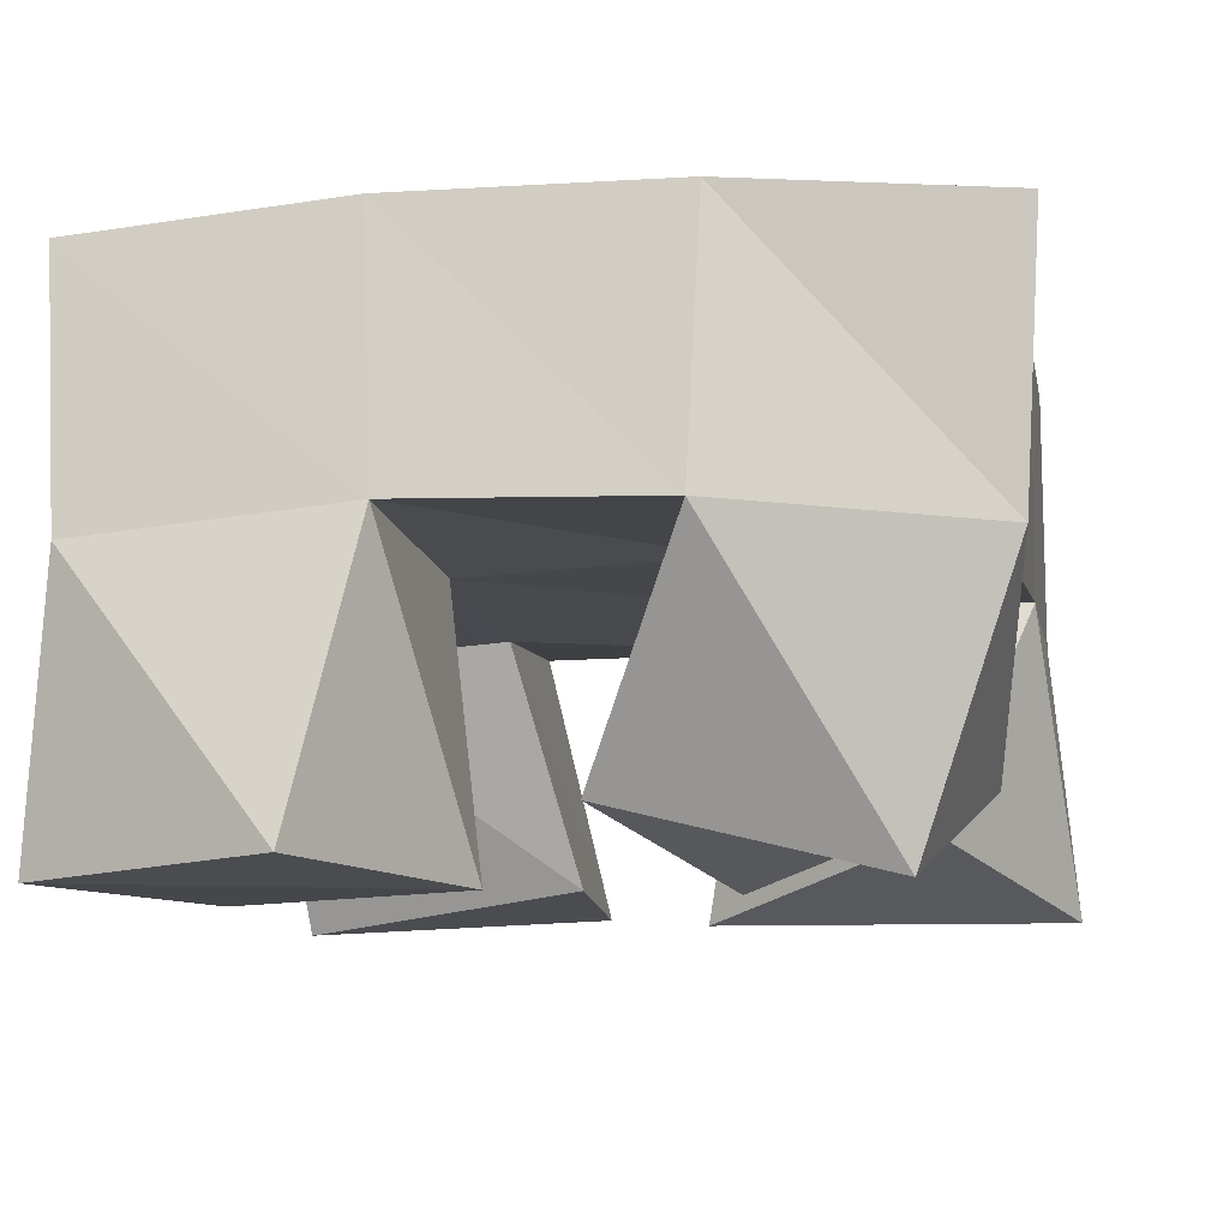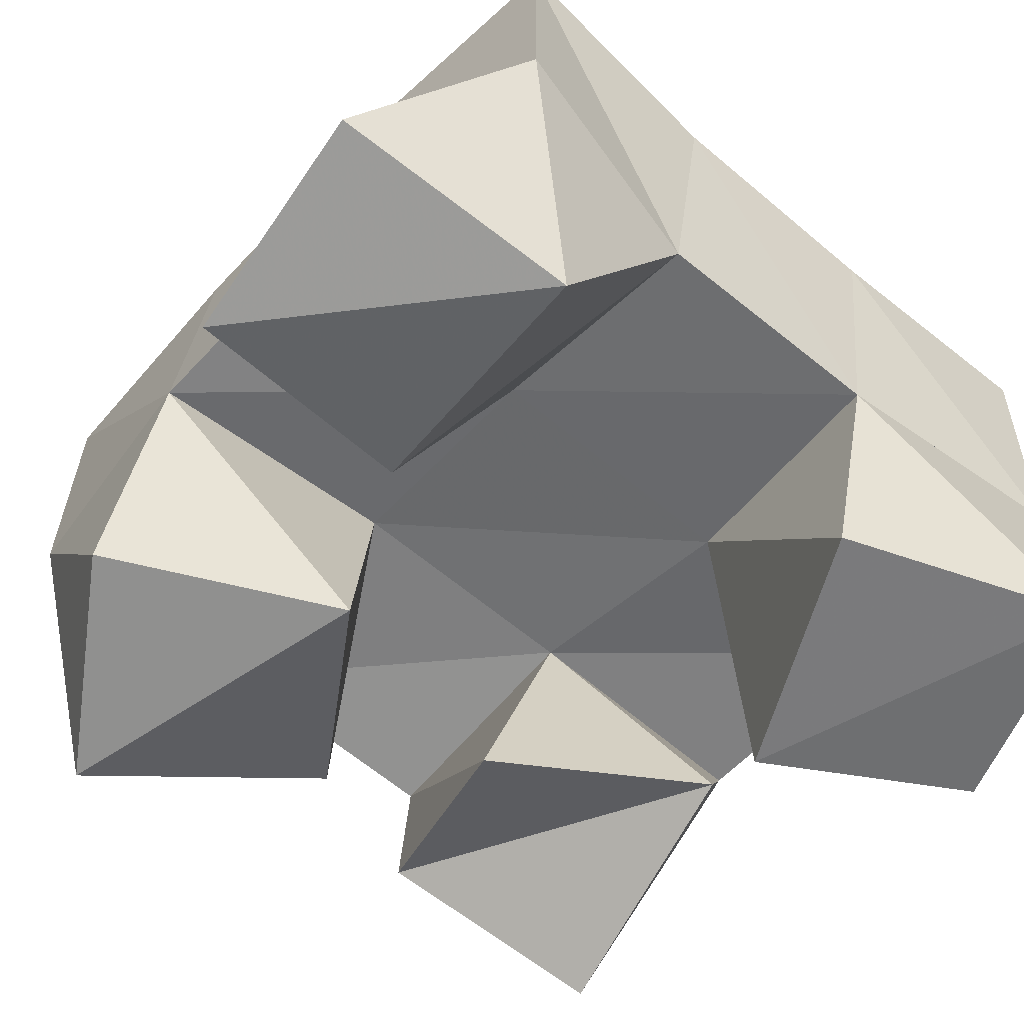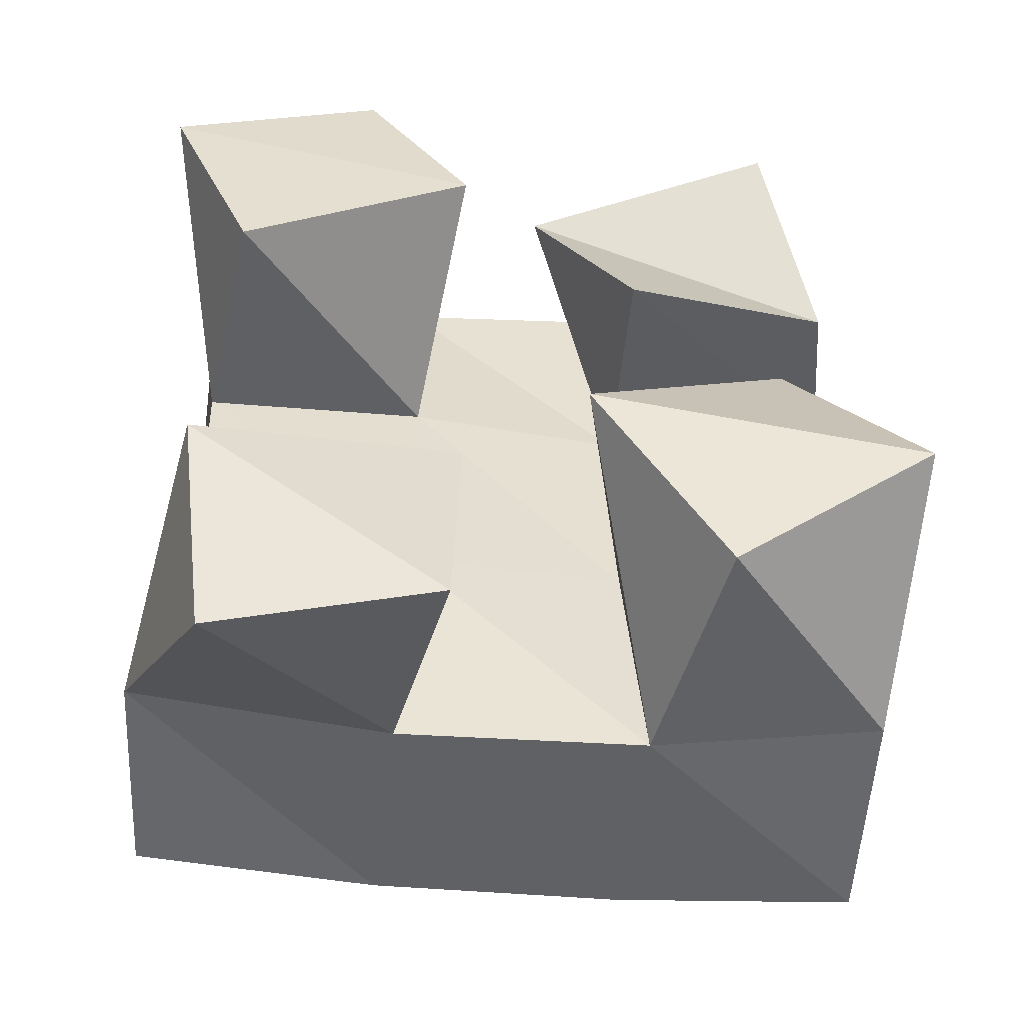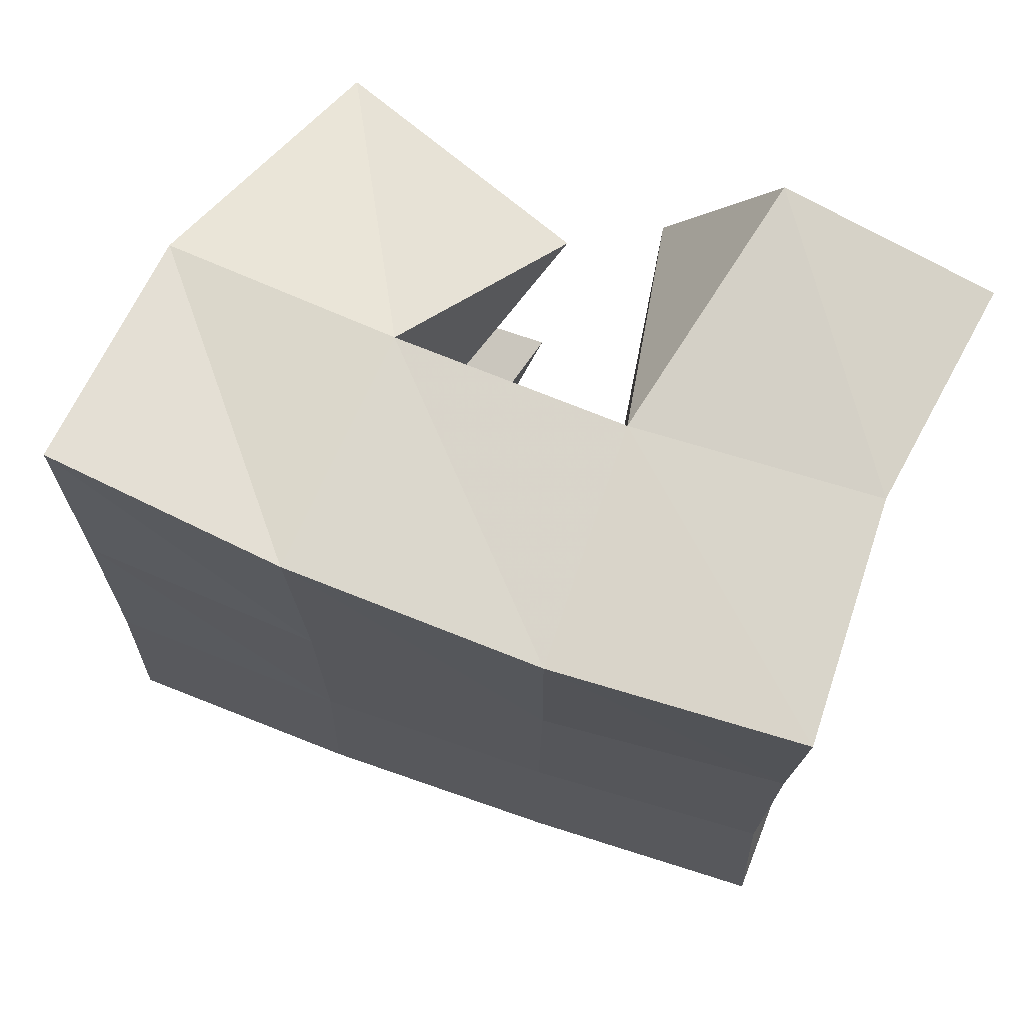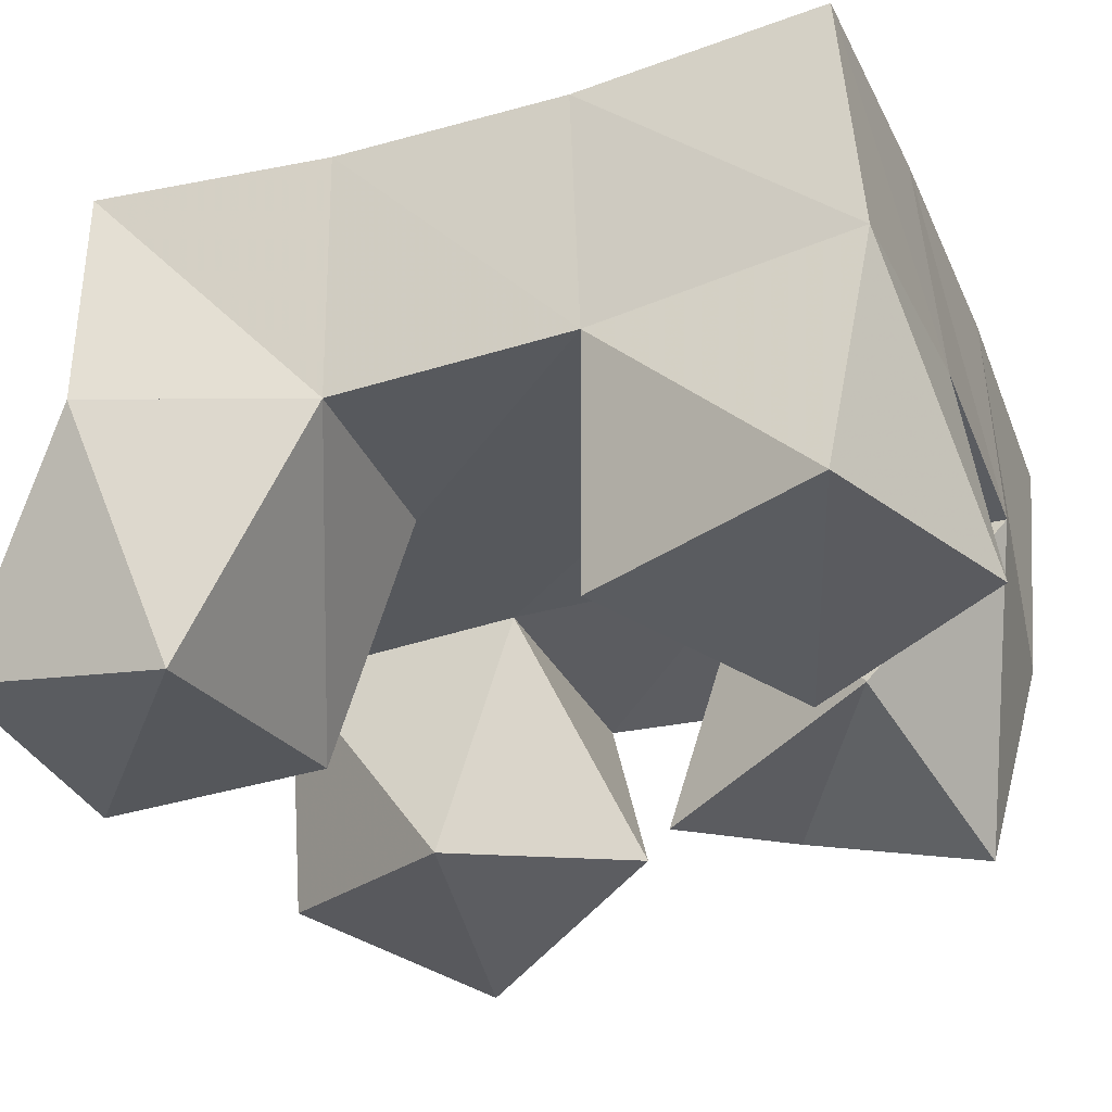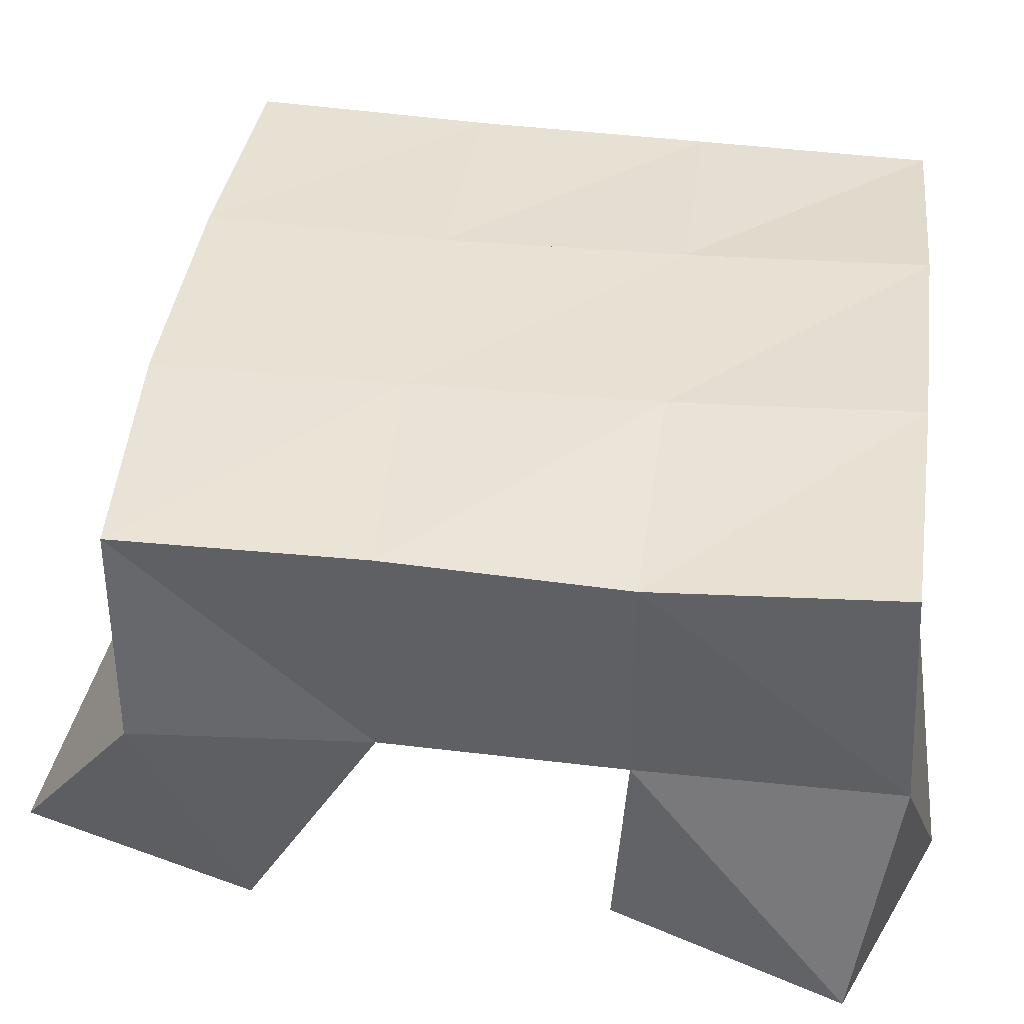
<metadata>
{"format":"obj","ext":"obj","renderer":"f3d","projection":"perspective","resolution":1024,"background":"white","views":[{"elev":-10.0,"azim":8.4,"up":"+Y"},{"elev":-58.5,"azim":-132.0,"up":"+Y"},{"elev":-52.9,"azim":-2.7,"up":"+Z"},{"elev":71.0,"azim":-158.4,"up":"+Z"},{"elev":-33.8,"azim":-68.9,"up":"+Y"},{"elev":37.7,"azim":-82.7,"up":"+Y"}]}
</metadata>
<code>
v 0.9365 0.1105 0.1952
v 0.9176 0.1538 0.2244
v 0.9825 0.1053 0.2011
v 0.9722 0.1567 0.218
v 0.9303 0.1 0.2428
v 0.9271 0.1481 0.2712
v 0.984 0.1076 0.2475
v 0.9735 0.1522 0.2689
v 1.02 0.1021 0.3029
v 1.019 0.1569 0.3213
v 1.064 0.1174 0.317
v 1.068 0.1519 0.3222
v 0.9995 0.1135 0.3482
v 1.019 0.1558 0.3737
v 1.052 0.1 0.3586
v 1.069 0.1514 0.3672
v 0.9343 0.1 0.3171
v 0.9255 0.1483 0.3206
v 0.983 0.1002 0.3425
v 0.9736 0.1534 0.3252
v 0.915 0.1002 0.3649
v 0.9212 0.152 0.3731
v 0.9598 0.1028 0.3825
v 0.9713 0.1566 0.3744
v 1.036 0.1071 0.2163
v 1.024 0.1574 0.2178
v 1.077 0.1009 0.2438
v 1.072 0.1556 0.2227
v 1.009 0.1 0.2588
v 1.02 0.1573 0.2704
v 1.052 0.1135 0.2875
v 1.07 0.1561 0.2737
v 0.9175 0.201 0.2248
v 0.9687 0.2039 0.2213
v 0.9204 0.1987 0.2735
v 0.97 0.2029 0.2713
v 0.9194 0.1973 0.321
v 0.9695 0.2032 0.3218
v 0.9183 0.2011 0.3702
v 0.969 0.2057 0.3712
v 1.021 0.2062 0.2215
v 1.02 0.205 0.2714
v 1.02 0.2053 0.322
v 1.022 0.2057 0.3718
v 1.072 0.2064 0.2232
v 1.07 0.2052 0.2728
v 1.07 0.2038 0.322
v 1.072 0.2015 0.3711
f 1 2 4
f 3 1 4
f 2 6 8
f 4 2 8
f 6 5 7
f 8 6 7
f 5 1 3
f 7 5 3
f 8 7 3
f 4 8 3
f 2 1 5
f 6 2 5
f 9 10 12
f 11 9 12
f 10 14 16
f 12 10 16
f 14 13 15
f 16 14 15
f 13 9 11
f 15 13 11
f 16 15 11
f 12 16 11
f 10 9 13
f 14 10 13
f 17 18 20
f 19 17 20
f 18 22 24
f 20 18 24
f 22 21 23
f 24 22 23
f 21 17 19
f 23 21 19
f 24 23 19
f 20 24 19
f 18 17 21
f 22 18 21
f 25 26 28
f 27 25 28
f 26 30 32
f 28 26 32
f 30 29 31
f 32 30 31
f 29 25 27
f 31 29 27
f 32 31 27
f 28 32 27
f 26 25 29
f 30 26 29
f 2 33 34
f 4 2 34
f 33 35 36
f 34 33 36
f 35 6 8
f 36 35 8
f 6 2 4
f 8 6 4
f 36 8 4
f 34 36 4
f 33 2 6
f 35 33 6
f 6 35 36
f 8 6 36
f 35 37 38
f 36 35 38
f 37 18 20
f 38 37 20
f 18 6 8
f 20 18 8
f 38 20 8
f 36 38 8
f 35 6 18
f 37 35 18
f 18 37 38
f 20 18 38
f 37 39 40
f 38 37 40
f 39 22 24
f 40 39 24
f 22 18 20
f 24 22 20
f 40 24 20
f 38 40 20
f 37 18 22
f 39 37 22
f 4 34 41
f 26 4 41
f 34 36 42
f 41 34 42
f 36 8 30
f 42 36 30
f 8 4 26
f 30 8 26
f 42 30 26
f 41 42 26
f 34 4 8
f 36 34 8
f 8 36 42
f 30 8 42
f 36 38 43
f 42 36 43
f 38 20 10
f 43 38 10
f 20 8 30
f 10 20 30
f 43 10 30
f 42 43 30
f 36 8 20
f 38 36 20
f 20 38 43
f 10 20 43
f 38 40 44
f 43 38 44
f 40 24 14
f 44 40 14
f 24 20 10
f 14 24 10
f 44 14 10
f 43 44 10
f 38 20 24
f 40 38 24
f 26 41 45
f 28 26 45
f 41 42 46
f 45 41 46
f 42 30 32
f 46 42 32
f 30 26 28
f 32 30 28
f 46 32 28
f 45 46 28
f 41 26 30
f 42 41 30
f 30 42 46
f 32 30 46
f 42 43 47
f 46 42 47
f 43 10 12
f 47 43 12
f 10 30 32
f 12 10 32
f 47 12 32
f 46 47 32
f 42 30 10
f 43 42 10
f 10 43 47
f 12 10 47
f 43 44 48
f 47 43 48
f 44 14 16
f 48 44 16
f 14 10 12
f 16 14 12
f 48 16 12
f 47 48 12
f 43 10 14
f 44 43 14

</code>
